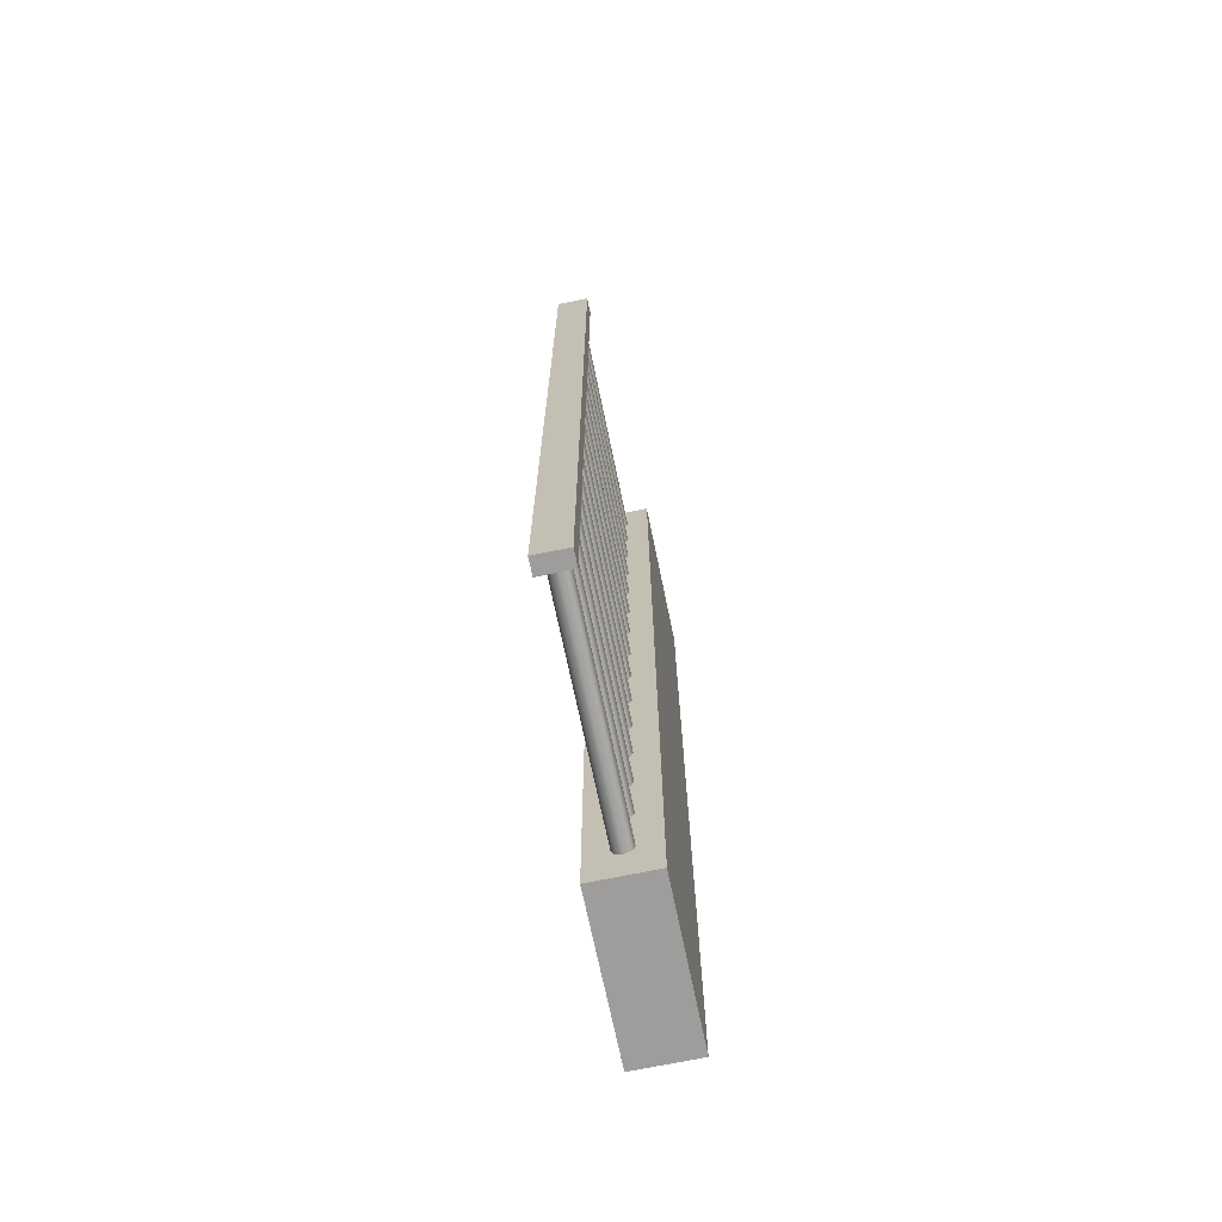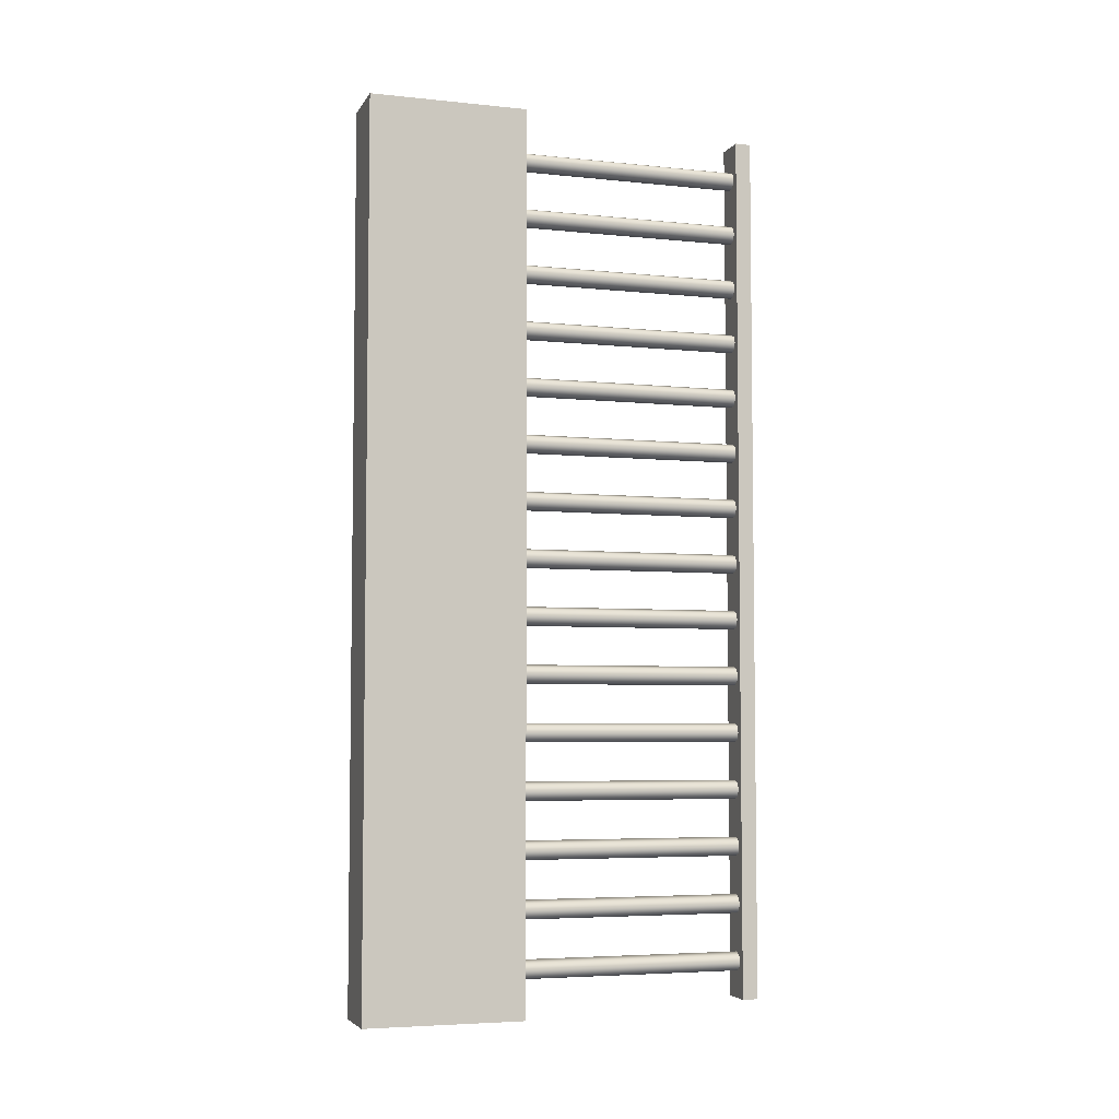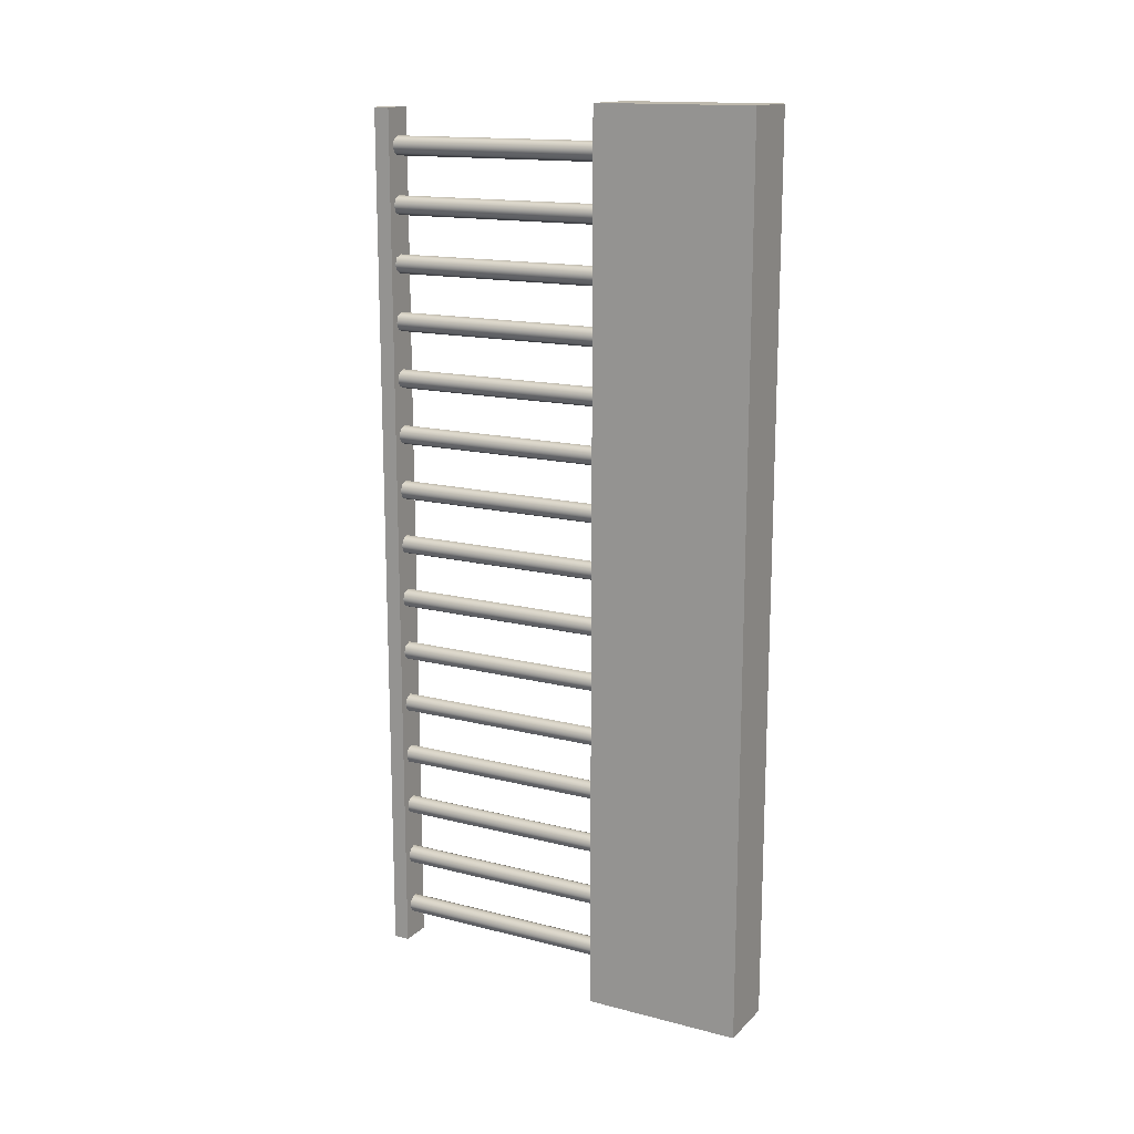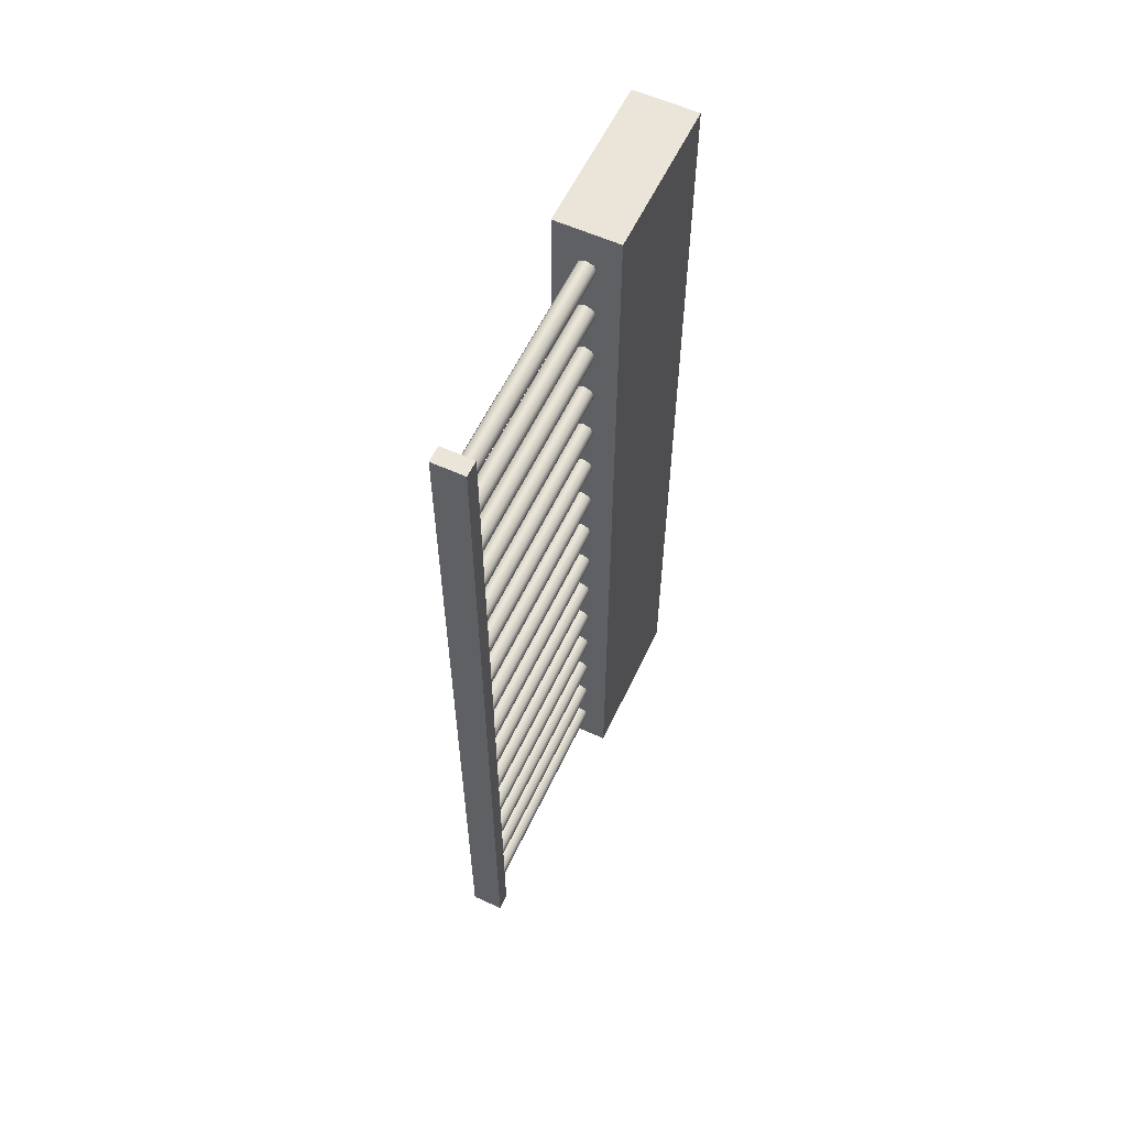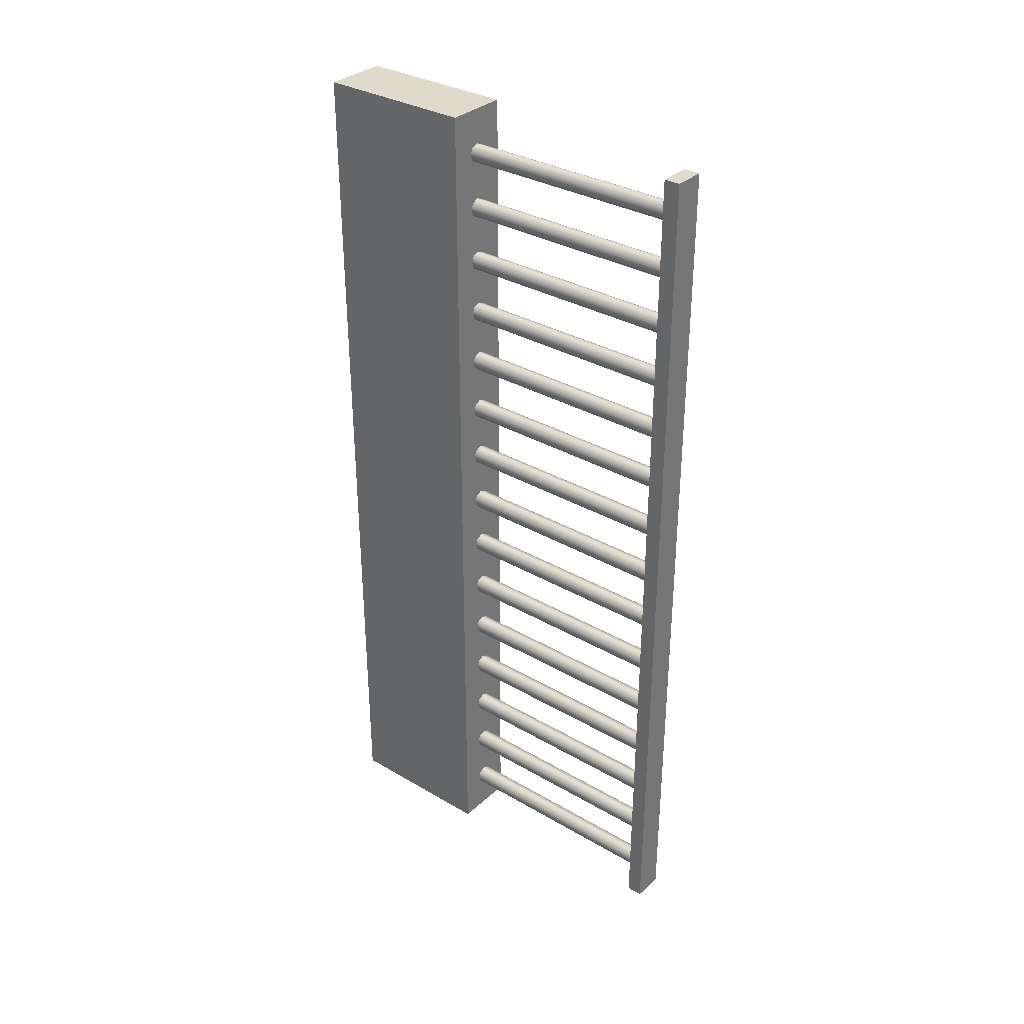
<metadata>
{"format":"obj","ext":"obj","renderer":"f3d","projection":"perspective","resolution":1024,"background":"white","views":[{"elev":-70.4,"azim":-168.3,"up":"+Z"},{"elev":-5.1,"azim":72.2,"up":"+Z"},{"elev":15.3,"azim":-61.4,"up":"+Z"},{"elev":58.7,"azim":-154.9,"up":"+Z"},{"elev":33.1,"azim":128.9,"up":"+Z"}]}
</metadata>
<code>
o Cube.2664_Cube.058
v -1.885 0.5018 2.468
v -1.885 0.5033 2.468
v -1.882 0.5018 2.468
v -1.882 0.5033 2.468
v -1.885 0.5018 2.551
v -1.885 0.5033 2.551
v -1.882 0.5018 2.551
v -1.882 0.5033 2.551
f 2 3 1
f 4 7 3
f 8 5 7
f 6 1 5
f 7 1 3
f 4 6 8
f 2 4 3
f 4 8 7
f 8 6 5
f 6 2 1
f 7 5 1
f 4 2 6
o Cylinder
v -1.883 0.4703 2.547
v -1.883 0.5018 2.547
v -1.883 0.4703 2.548
v -1.883 0.5018 2.548
v -1.884 0.4703 2.548
v -1.884 0.5018 2.548
v -1.885 0.4703 2.548
v -1.885 0.5018 2.548
v -1.885 0.4703 2.547
v -1.885 0.5018 2.547
v -1.885 0.4703 2.547
v -1.885 0.5018 2.547
v -1.884 0.4703 2.546
v -1.884 0.5018 2.546
v -1.883 0.4703 2.547
v -1.883 0.5018 2.547
v -1.883 0.4703 2.542
v -1.883 0.5018 2.542
v -1.883 0.4703 2.543
v -1.883 0.5018 2.543
v -1.884 0.4703 2.543
v -1.884 0.5018 2.543
v -1.885 0.4703 2.543
v -1.885 0.5018 2.543
v -1.885 0.4703 2.542
v -1.885 0.5018 2.542
v -1.885 0.4703 2.541
v -1.885 0.5018 2.541
v -1.884 0.4703 2.541
v -1.884 0.5018 2.541
v -1.883 0.4703 2.541
v -1.883 0.5018 2.541
v -1.883 0.4703 2.537
v -1.883 0.5018 2.537
v -1.883 0.4703 2.537
v -1.883 0.5018 2.537
v -1.884 0.4703 2.537
v -1.884 0.5018 2.537
v -1.885 0.4703 2.537
v -1.885 0.5018 2.537
v -1.885 0.4703 2.537
v -1.885 0.5018 2.537
v -1.885 0.4703 2.536
v -1.885 0.5018 2.536
v -1.884 0.4703 2.536
v -1.884 0.5018 2.536
v -1.883 0.4703 2.536
v -1.883 0.5018 2.536
v -1.883 0.4703 2.531
v -1.883 0.5018 2.531
v -1.883 0.4703 2.532
v -1.883 0.5018 2.532
v -1.884 0.4703 2.532
v -1.884 0.5018 2.532
v -1.885 0.4703 2.532
v -1.885 0.5018 2.532
v -1.885 0.4703 2.531
v -1.885 0.5018 2.531
v -1.885 0.4703 2.53
v -1.885 0.5018 2.53
v -1.884 0.4703 2.53
v -1.884 0.5018 2.53
v -1.883 0.4703 2.53
v -1.883 0.5018 2.53
v -1.883 0.4703 2.526
v -1.883 0.5018 2.526
v -1.883 0.4703 2.526
v -1.883 0.5018 2.526
v -1.884 0.4703 2.527
v -1.884 0.5018 2.527
v -1.885 0.4703 2.526
v -1.885 0.5018 2.526
v -1.885 0.4703 2.526
v -1.885 0.5018 2.526
v -1.885 0.4703 2.525
v -1.885 0.5018 2.525
v -1.884 0.4703 2.525
v -1.884 0.5018 2.525
v -1.883 0.4703 2.525
v -1.883 0.5018 2.525
v -1.883 0.4703 2.52
v -1.883 0.5018 2.52
v -1.883 0.4703 2.521
v -1.883 0.5018 2.521
v -1.884 0.4703 2.521
v -1.884 0.5018 2.521
v -1.885 0.4703 2.521
v -1.885 0.5018 2.521
v -1.885 0.4703 2.52
v -1.885 0.5018 2.52
v -1.885 0.4703 2.52
v -1.885 0.5018 2.52
v -1.884 0.4703 2.519
v -1.884 0.5018 2.519
v -1.883 0.4703 2.52
v -1.883 0.5018 2.52
v -1.883 0.4703 2.515
v -1.883 0.5018 2.515
v -1.883 0.4703 2.516
v -1.883 0.5018 2.516
v -1.884 0.4703 2.516
v -1.884 0.5018 2.516
v -1.885 0.4703 2.516
v -1.885 0.5018 2.516
v -1.885 0.4703 2.515
v -1.885 0.5018 2.515
v -1.885 0.4703 2.514
v -1.885 0.5018 2.514
v -1.884 0.4703 2.514
v -1.884 0.5018 2.514
v -1.883 0.4703 2.514
v -1.883 0.5018 2.514
v -1.883 0.4703 2.51
v -1.883 0.5018 2.51
v -1.883 0.4703 2.51
v -1.883 0.5018 2.51
v -1.884 0.4703 2.51
v -1.884 0.5018 2.51
v -1.885 0.4703 2.51
v -1.885 0.5018 2.51
v -1.885 0.4703 2.51
v -1.885 0.5018 2.51
v -1.885 0.4703 2.509
v -1.885 0.5018 2.509
v -1.884 0.4703 2.509
v -1.884 0.5018 2.509
v -1.883 0.4703 2.509
v -1.883 0.5018 2.509
v -1.883 0.4703 2.504
v -1.883 0.5018 2.504
v -1.883 0.4703 2.505
v -1.883 0.5018 2.505
v -1.884 0.4703 2.505
v -1.884 0.5018 2.505
v -1.885 0.4703 2.505
v -1.885 0.5018 2.505
v -1.885 0.4703 2.504
v -1.885 0.5018 2.504
v -1.885 0.4703 2.503
v -1.885 0.5018 2.503
v -1.884 0.4703 2.503
v -1.884 0.5018 2.503
v -1.883 0.4703 2.503
v -1.883 0.5018 2.503
v -1.883 0.4703 2.499
v -1.883 0.5018 2.499
v -1.883 0.4703 2.499
v -1.883 0.5018 2.499
v -1.884 0.4703 2.5
v -1.884 0.5018 2.5
v -1.885 0.4703 2.499
v -1.885 0.5018 2.499
v -1.885 0.4703 2.499
v -1.885 0.5018 2.499
v -1.885 0.4703 2.498
v -1.885 0.5018 2.498
v -1.884 0.4703 2.498
v -1.884 0.5018 2.498
v -1.883 0.4703 2.498
v -1.883 0.5018 2.498
v -1.883 0.4703 2.493
v -1.883 0.5018 2.493
v -1.883 0.4703 2.494
v -1.883 0.5018 2.494
v -1.884 0.4703 2.494
v -1.884 0.5018 2.494
v -1.885 0.4703 2.494
v -1.885 0.5018 2.494
v -1.885 0.4703 2.493
v -1.885 0.5018 2.493
v -1.885 0.4703 2.493
v -1.885 0.5018 2.493
v -1.884 0.4703 2.492
v -1.884 0.5018 2.492
v -1.883 0.4703 2.493
v -1.883 0.5018 2.493
v -1.883 0.4703 2.488
v -1.883 0.5018 2.488
v -1.883 0.4703 2.489
v -1.883 0.5018 2.489
v -1.884 0.4703 2.489
v -1.884 0.5018 2.489
v -1.885 0.4703 2.489
v -1.885 0.5018 2.489
v -1.885 0.4703 2.488
v -1.885 0.5018 2.488
v -1.885 0.4703 2.487
v -1.885 0.5018 2.487
v -1.884 0.4703 2.487
v -1.884 0.5018 2.487
v -1.883 0.4703 2.487
v -1.883 0.5018 2.487
v -1.883 0.4703 2.483
v -1.883 0.5018 2.483
v -1.883 0.4703 2.483
v -1.883 0.5018 2.483
v -1.884 0.4703 2.483
v -1.884 0.5018 2.483
v -1.885 0.4703 2.483
v -1.885 0.5018 2.483
v -1.885 0.4703 2.483
v -1.885 0.5018 2.483
v -1.885 0.4703 2.482
v -1.885 0.5018 2.482
v -1.884 0.4703 2.482
v -1.884 0.5018 2.482
v -1.883 0.4703 2.482
v -1.883 0.5018 2.482
v -1.883 0.4703 2.477
v -1.883 0.5018 2.477
v -1.883 0.4703 2.478
v -1.883 0.5018 2.478
v -1.884 0.4703 2.478
v -1.884 0.5018 2.478
v -1.885 0.4703 2.478
v -1.885 0.5018 2.478
v -1.885 0.4703 2.477
v -1.885 0.5018 2.477
v -1.885 0.4703 2.476
v -1.885 0.5018 2.476
v -1.884 0.4703 2.476
v -1.884 0.5018 2.476
v -1.883 0.4703 2.476
v -1.883 0.5018 2.476
v -1.883 0.4703 2.472
v -1.883 0.5018 2.472
v -1.883 0.4703 2.472
v -1.883 0.5018 2.472
v -1.884 0.4703 2.473
v -1.884 0.5018 2.473
v -1.885 0.4703 2.472
v -1.885 0.5018 2.472
v -1.885 0.4703 2.472
v -1.885 0.5018 2.472
v -1.885 0.4703 2.471
v -1.885 0.5018 2.471
v -1.884 0.4703 2.471
v -1.884 0.5018 2.471
v -1.883 0.4703 2.471
v -1.883 0.5018 2.471
f 10 11 9
f 12 13 11
f 14 15 13
f 16 17 15
f 18 19 17
f 20 21 19
f 10 22 18
f 22 23 21
f 24 9 23
f 15 19 23
f 26 27 25
f 28 29 27
f 30 31 29
f 32 33 31
f 34 35 33
f 36 37 35
f 26 38 34
f 38 39 37
f 40 25 39
f 31 35 39
f 42 43 41
f 44 45 43
f 46 47 45
f 48 49 47
f 50 51 49
f 52 53 51
f 42 54 50
f 54 55 53
f 56 41 55
f 47 51 55
f 58 59 57
f 60 61 59
f 62 63 61
f 64 65 63
f 66 67 65
f 68 69 67
f 62 58 70
f 70 71 69
f 72 57 71
f 63 67 71
f 74 75 73
f 76 77 75
f 78 79 77
f 80 81 79
f 82 83 81
f 84 85 83
f 80 78 86
f 86 87 85
f 88 73 87
f 79 83 87
f 90 91 89
f 92 93 91
f 94 95 93
f 96 97 95
f 98 99 97
f 100 101 99
f 94 90 102
f 102 103 101
f 104 89 103
f 95 99 103
f 106 107 105
f 108 109 107
f 110 111 109
f 112 113 111
f 114 115 113
f 116 117 115
f 114 112 110
f 118 119 117
f 120 105 119
f 107 111 115
f 122 123 121
f 124 125 123
f 126 127 125
f 128 129 127
f 130 131 129
f 132 133 131
f 128 126 134
f 134 135 133
f 136 121 135
f 133 135 127
f 138 139 137
f 140 141 139
f 142 143 141
f 144 145 143
f 146 147 145
f 148 149 147
f 144 142 150
f 150 151 149
f 152 137 151
f 149 151 143
f 154 155 153
f 156 157 155
f 158 159 157
f 160 161 159
f 162 163 161
f 164 165 163
f 160 158 166
f 166 167 165
f 168 153 167
f 165 167 159
f 170 171 169
f 172 173 171
f 174 175 173
f 176 177 175
f 178 179 177
f 180 181 179
f 176 174 182
f 182 183 181
f 184 169 183
f 181 183 175
f 186 187 185
f 188 189 187
f 190 191 189
f 192 193 191
f 194 195 193
f 196 197 195
f 192 190 198
f 198 199 197
f 200 185 199
f 197 199 191
f 202 203 201
f 204 205 203
f 206 207 205
f 208 209 207
f 210 211 209
f 212 213 211
f 208 206 214
f 214 215 213
f 216 201 215
f 215 203 207
f 218 219 217
f 220 221 219
f 222 223 221
f 224 225 223
f 226 227 225
f 228 229 227
f 230 226 222
f 230 231 229
f 232 217 231
f 229 231 223
f 234 235 233
f 236 237 235
f 238 239 237
f 240 241 239
f 242 243 241
f 244 245 243
f 240 238 246
f 246 247 245
f 248 233 247
f 247 235 239
f 10 12 11
f 12 14 13
f 14 16 15
f 16 18 17
f 18 20 19
f 20 22 21
f 14 12 10
f 10 24 22
f 22 20 18
f 18 16 14
f 14 10 18
f 22 24 23
f 24 10 9
f 23 9 11
f 11 13 15
f 15 17 19
f 19 21 23
f 23 11 15
f 26 28 27
f 28 30 29
f 30 32 31
f 32 34 33
f 34 36 35
f 36 38 37
f 30 28 26
f 26 40 38
f 38 36 34
f 34 32 30
f 30 26 34
f 38 40 39
f 40 26 25
f 39 25 27
f 27 29 31
f 31 33 35
f 35 37 39
f 39 27 31
f 42 44 43
f 44 46 45
f 46 48 47
f 48 50 49
f 50 52 51
f 52 54 53
f 46 44 42
f 42 56 54
f 54 52 50
f 50 48 46
f 46 42 50
f 54 56 55
f 56 42 41
f 55 41 43
f 43 45 47
f 47 49 51
f 51 53 55
f 55 43 47
f 58 60 59
f 60 62 61
f 62 64 63
f 64 66 65
f 66 68 67
f 68 70 69
f 62 60 58
f 58 72 70
f 70 68 66
f 66 64 70
f 64 62 70
f 70 72 71
f 72 58 57
f 71 57 59
f 59 61 63
f 63 65 67
f 67 69 71
f 71 59 63
f 74 76 75
f 76 78 77
f 78 80 79
f 80 82 81
f 82 84 83
f 84 86 85
f 78 76 74
f 74 88 78
f 88 86 78
f 86 84 82
f 82 80 86
f 86 88 87
f 88 74 73
f 87 73 75
f 75 77 79
f 79 81 83
f 83 85 87
f 87 75 79
f 90 92 91
f 92 94 93
f 94 96 95
f 96 98 97
f 98 100 99
f 100 102 101
f 94 92 90
f 90 104 102
f 102 100 98
f 98 96 102
f 96 94 102
f 102 104 103
f 104 90 89
f 103 89 91
f 91 93 95
f 95 97 99
f 99 101 103
f 103 91 95
f 106 108 107
f 108 110 109
f 110 112 111
f 112 114 113
f 114 116 115
f 116 118 117
f 110 108 106
f 106 120 110
f 120 118 110
f 118 116 110
f 116 114 110
f 118 120 119
f 120 106 105
f 119 105 107
f 107 109 111
f 111 113 115
f 115 117 119
f 119 107 115
f 122 124 123
f 124 126 125
f 126 128 127
f 128 130 129
f 130 132 131
f 132 134 133
f 126 124 134
f 124 122 134
f 122 136 134
f 134 132 130
f 130 128 134
f 134 136 135
f 136 122 121
f 135 121 127
f 121 123 127
f 123 125 127
f 127 129 131
f 131 133 127
f 138 140 139
f 140 142 141
f 142 144 143
f 144 146 145
f 146 148 147
f 148 150 149
f 142 140 150
f 140 138 150
f 138 152 150
f 150 148 146
f 146 144 150
f 150 152 151
f 152 138 137
f 151 137 143
f 137 139 143
f 139 141 143
f 143 145 147
f 147 149 143
f 154 156 155
f 156 158 157
f 158 160 159
f 160 162 161
f 162 164 163
f 164 166 165
f 158 156 166
f 156 154 166
f 154 168 166
f 166 164 162
f 162 160 166
f 166 168 167
f 168 154 153
f 167 153 159
f 153 155 159
f 155 157 159
f 159 161 163
f 163 165 159
f 170 172 171
f 172 174 173
f 174 176 175
f 176 178 177
f 178 180 179
f 180 182 181
f 174 172 182
f 172 170 182
f 170 184 182
f 182 180 178
f 178 176 182
f 182 184 183
f 184 170 169
f 183 169 175
f 169 171 175
f 171 173 175
f 175 177 179
f 179 181 175
f 186 188 187
f 188 190 189
f 190 192 191
f 192 194 193
f 194 196 195
f 196 198 197
f 190 188 198
f 188 186 198
f 186 200 198
f 198 196 194
f 194 192 198
f 198 200 199
f 200 186 185
f 199 185 191
f 185 187 191
f 187 189 191
f 191 193 195
f 195 197 191
f 202 204 203
f 204 206 205
f 206 208 207
f 208 210 209
f 210 212 211
f 212 214 213
f 206 204 214
f 204 202 214
f 202 216 214
f 214 212 210
f 210 208 214
f 214 216 215
f 216 202 201
f 215 201 203
f 203 205 207
f 207 209 211
f 211 213 207
f 213 215 207
f 218 220 219
f 220 222 221
f 222 224 223
f 224 226 225
f 226 228 227
f 228 230 229
f 222 220 218
f 218 232 230
f 230 228 226
f 226 224 222
f 222 218 230
f 230 232 231
f 232 218 217
f 231 217 219
f 219 221 231
f 221 223 231
f 223 225 227
f 227 229 223
f 234 236 235
f 236 238 237
f 238 240 239
f 240 242 241
f 242 244 243
f 244 246 245
f 238 236 246
f 236 234 246
f 234 248 246
f 246 244 242
f 242 240 246
f 246 248 247
f 248 234 233
f 247 233 235
f 235 237 239
f 239 241 243
f 243 245 239
f 245 247 239
o Cube
v -1.887 0.465 2.468
v -1.887 0.48 2.468
v -1.881 0.465 2.468
v -1.881 0.48 2.468
v -1.887 0.465 2.552
v -1.887 0.48 2.552
v -1.881 0.465 2.552
v -1.881 0.48 2.552
f 250 251 249
f 252 255 251
f 256 253 255
f 254 249 253
f 255 249 251
f 252 254 256
f 250 252 251
f 252 256 255
f 256 254 253
f 254 250 249
f 255 253 249
f 252 250 254

</code>
